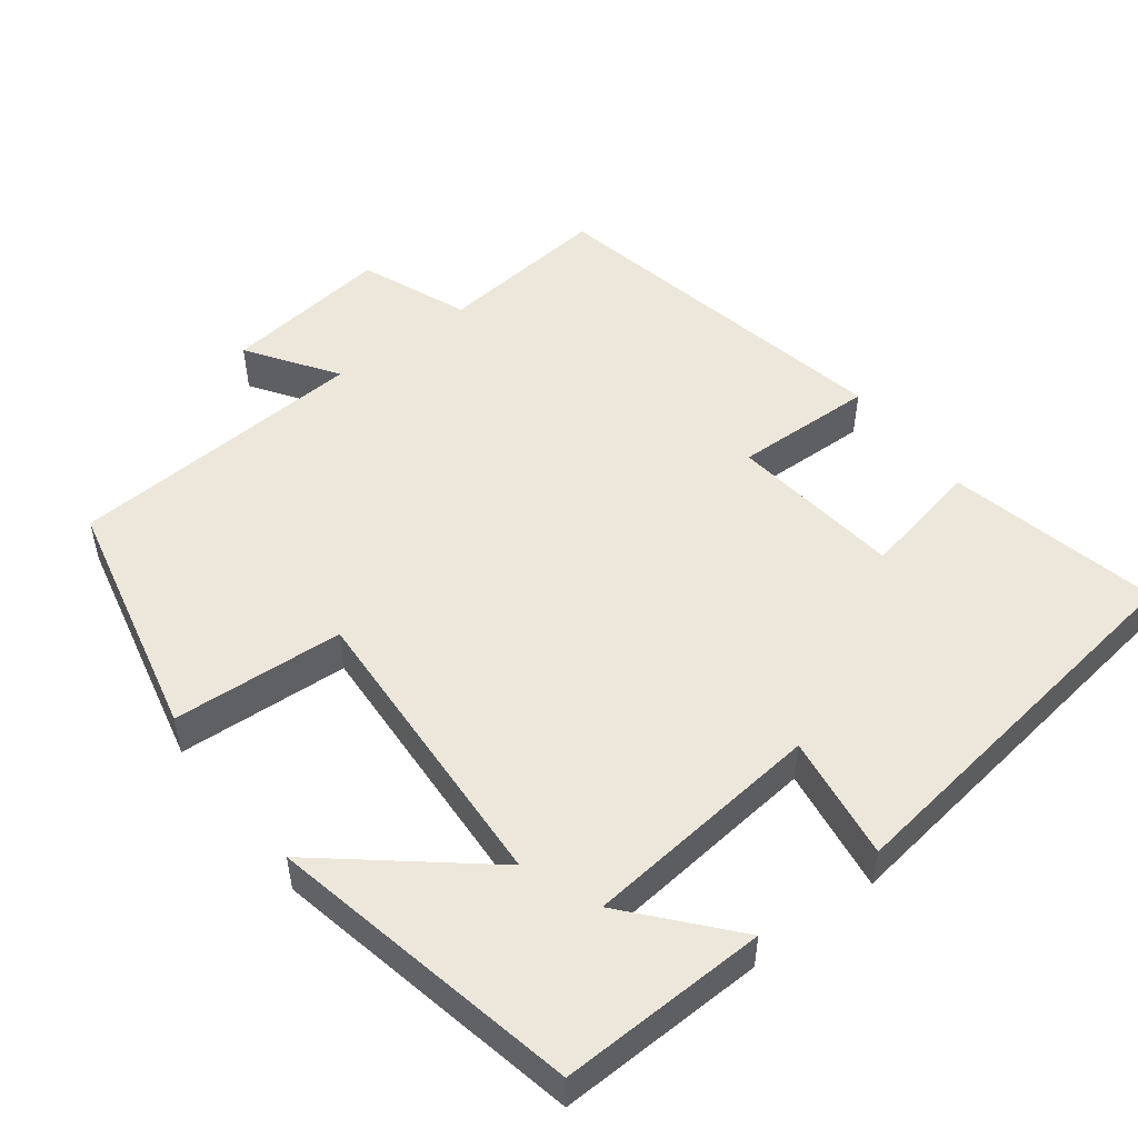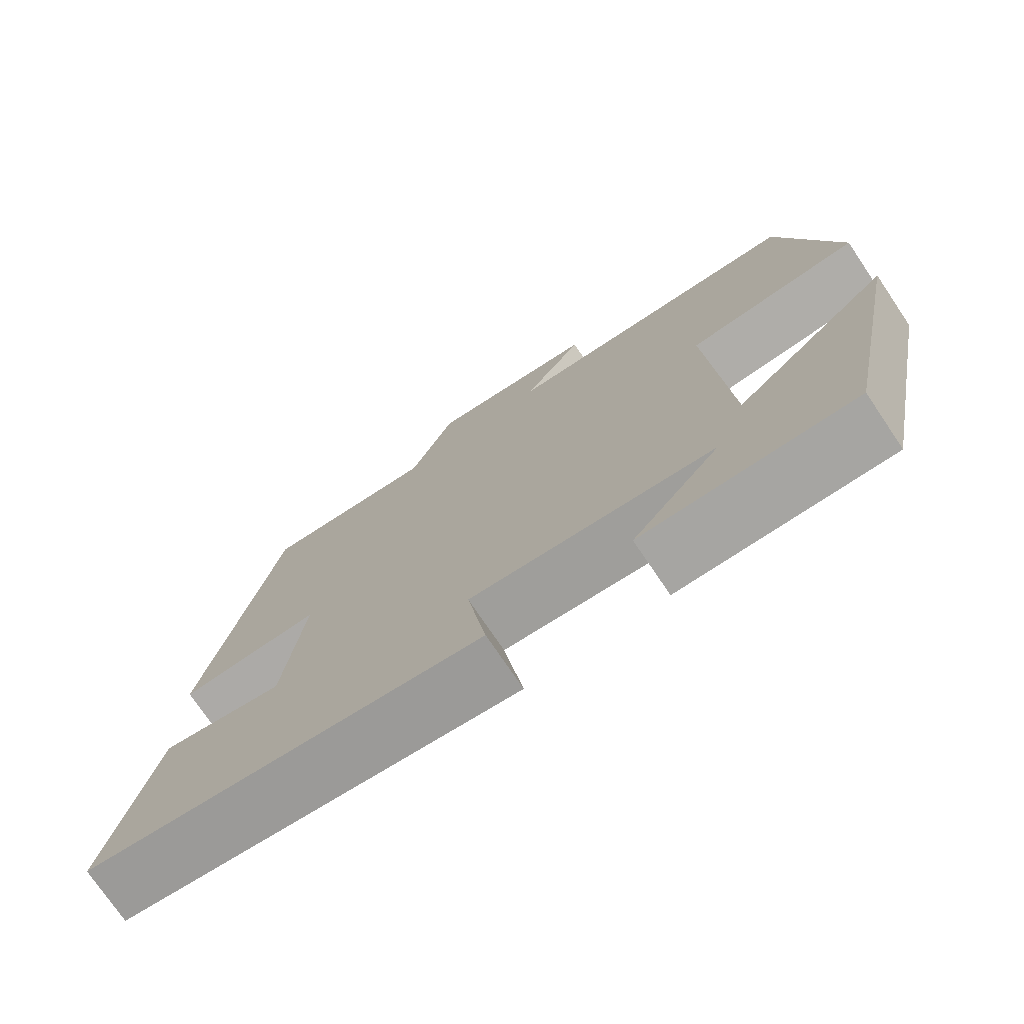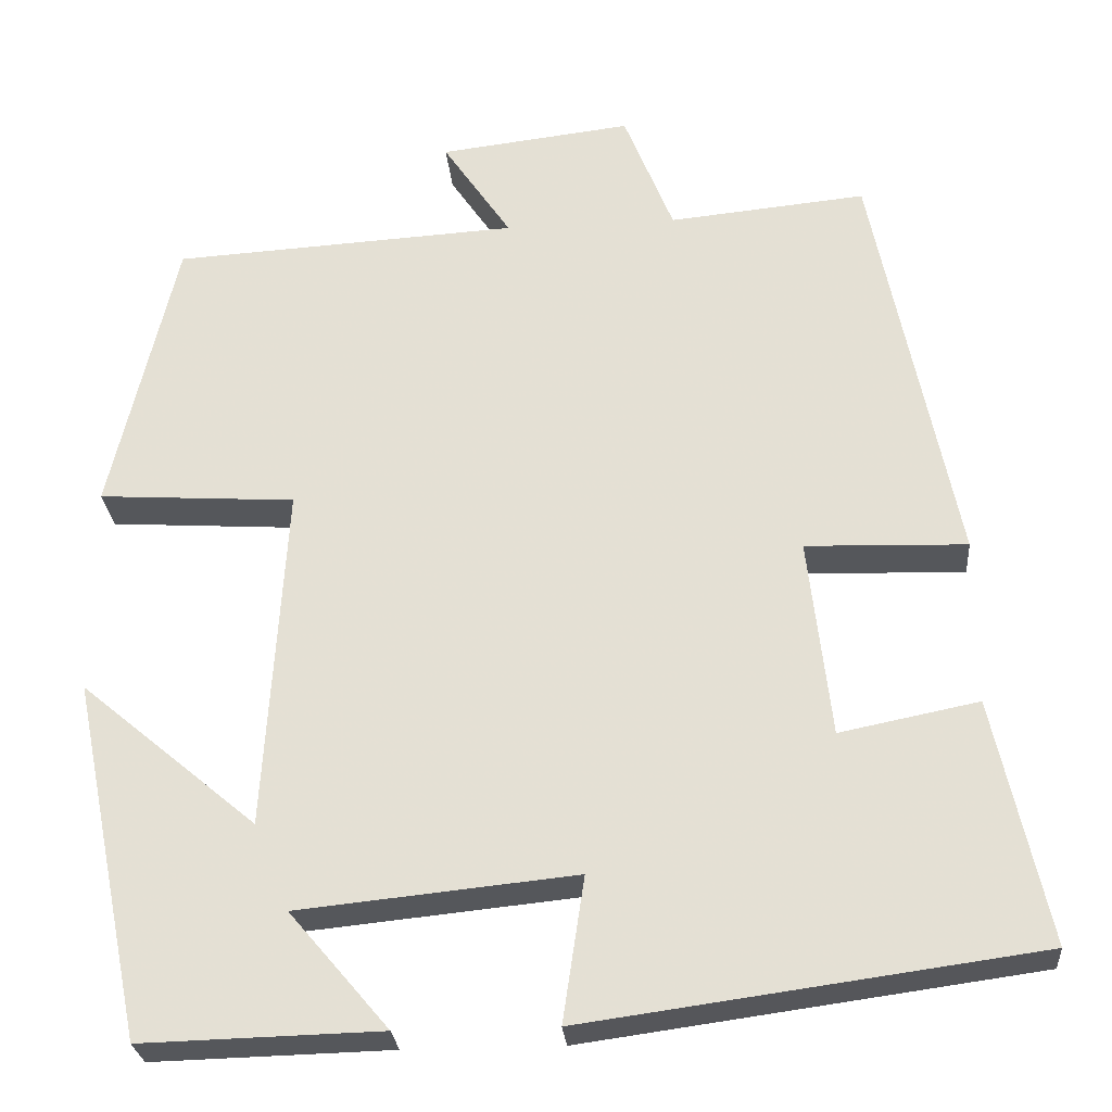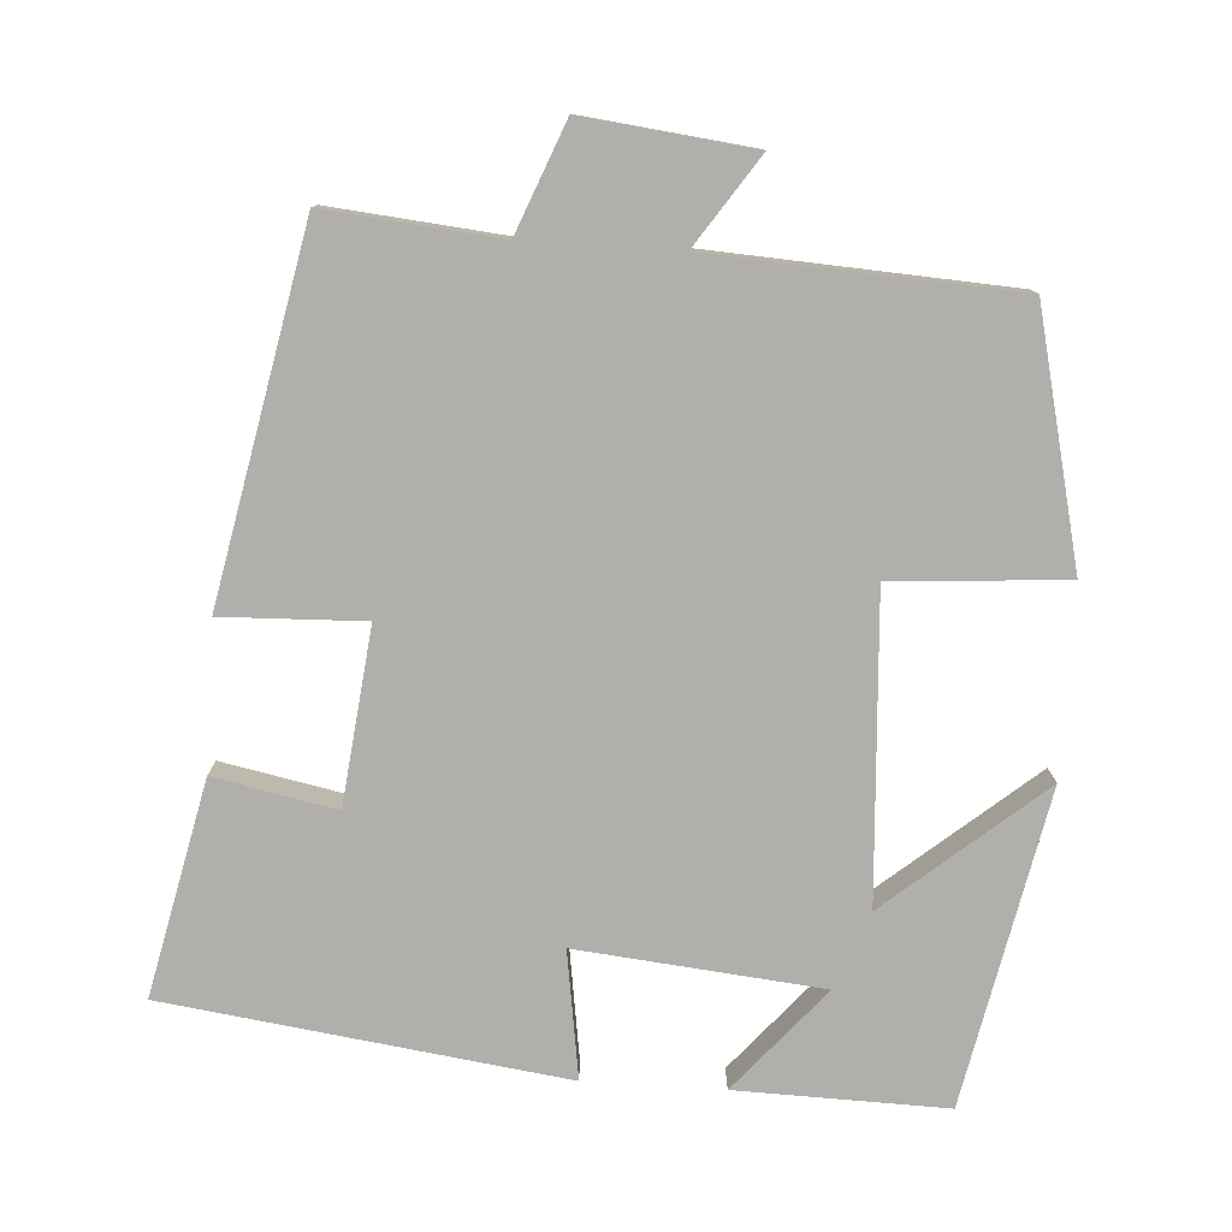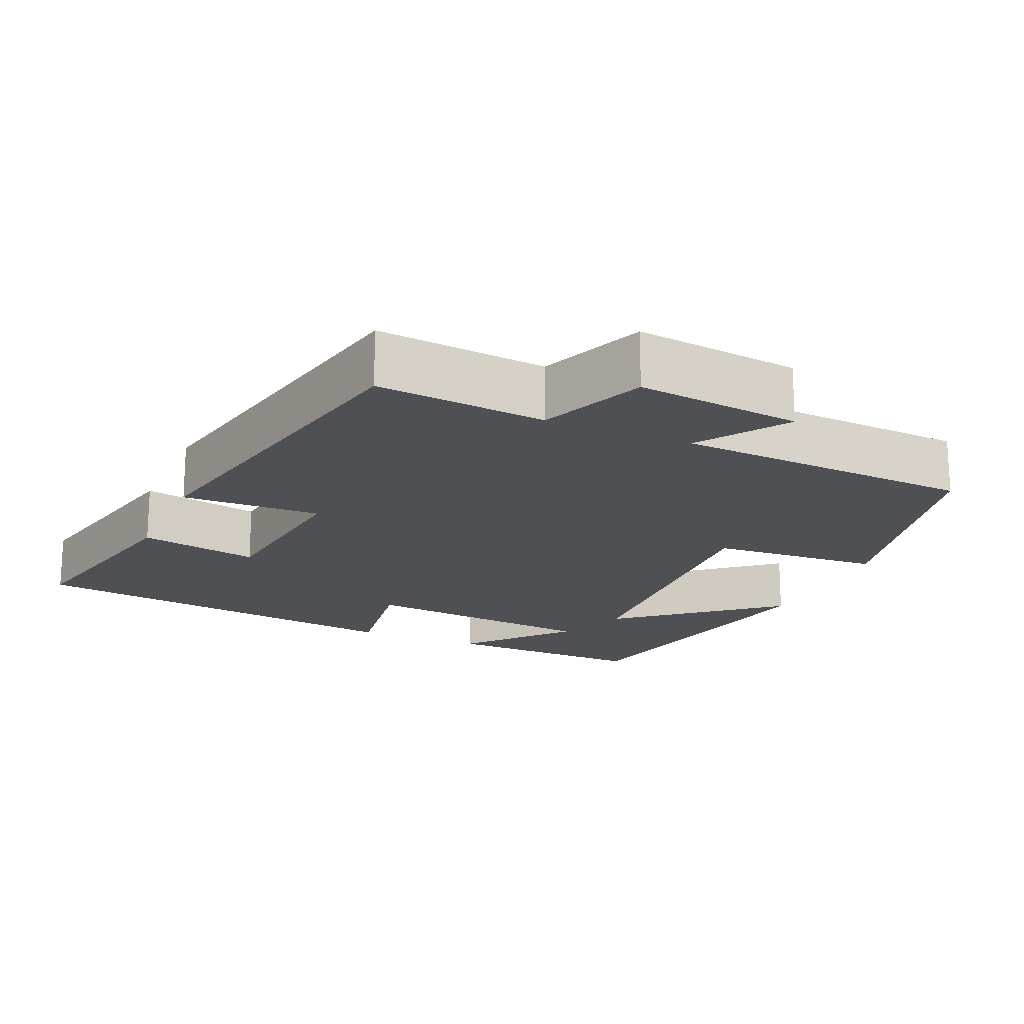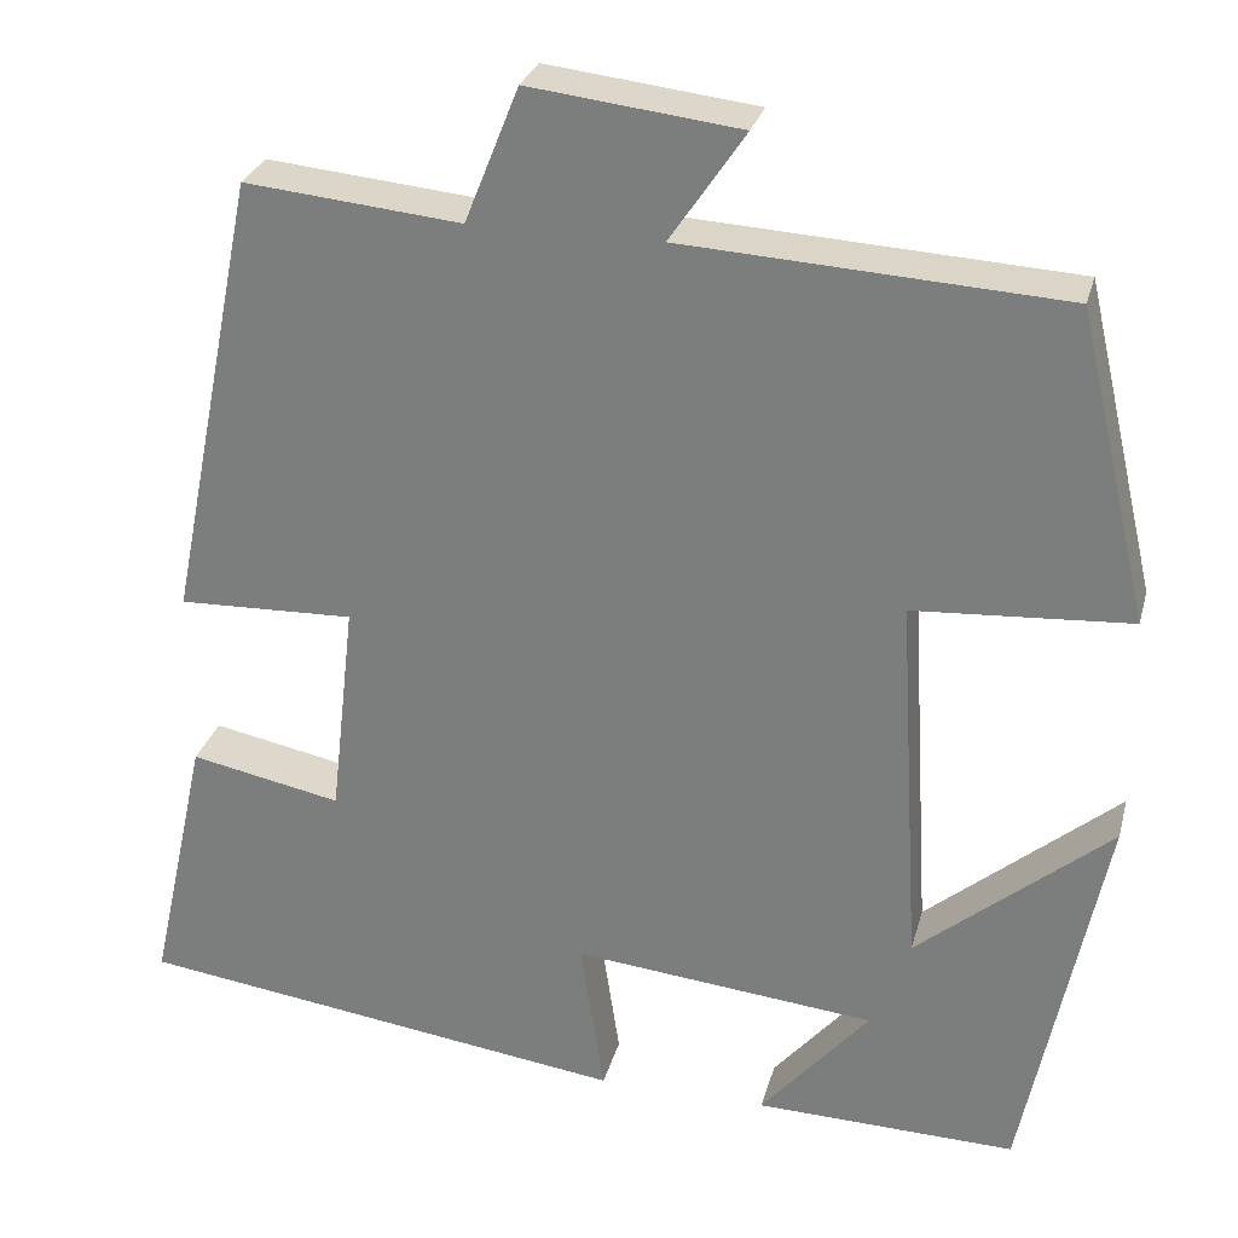
<metadata>
{"format":"obj","ext":"obj","renderer":"f3d","projection":"perspective","resolution":1024,"background":"white","views":[{"elev":51.0,"azim":142.4,"up":"+Y"},{"elev":-74.8,"azim":34.0,"up":"+Z"},{"elev":-26.9,"azim":-175.2,"up":"+Z"},{"elev":-78.3,"azim":-3.6,"up":"+Y"},{"elev":-18.5,"azim":-23.6,"up":"+Y"},{"elev":28.2,"azim":14.3,"up":"+Z"}]}
</metadata>
<code>
v -0.404 0.07 0.522
v -0.176 0.07 0.5
v -0.119 0.07 0.643
v 0.103 0.07 0.617
v 0.024 0.07 0.5
v 0.424 0.07 0.477
v 0.5 0.07 0.151
v 0.272 0.07 0.136
v 0.296 0.07 -0.264
v 0.5 0.07 -0.093
v 0.416 0.07 -0.507
v 0.14 0.07 -0.5
v 0.255 0.07 -0.365
v -0.065 0.07 -0.333
v -0.04 0.07 -0.5
v -0.562 0.07 -0.429
v -0.5 0.07 -0.147
v -0.34 0.07 -0.179
v -0.314 0.07 0.051
v -0.5 0.07 0.045
v -0.404 0 0.522
v -0.176 0 0.5
v -0.119 0 0.643
v 0.103 0 0.617
v 0.024 0 0.5
v 0.424 0 0.477
v 0.5 0 0.151
v 0.272 0 0.136
v 0.296 0 -0.264
v 0.5 0 -0.093
v 0.416 0 -0.507
v 0.14 0 -0.5
v 0.255 0 -0.365
v -0.065 0 -0.333
v -0.04 0 -0.5
v -0.562 0 -0.429
v -0.5 0 -0.147
v -0.34 0 -0.179
v -0.314 0 0.051
v -0.5 0 0.045
f 19 20 1 2
f 18 19 2 3
f 16 17 18
f 15 16 18
f 14 15 18
f 13 14 18 3
f 10 11 12 13
f 9 10 13
f 8 9 13 3
f 5 6 7 8
f 5 8 3
f 3 4 5
f 22 21 40 39
f 23 22 39 38
f 38 37 36
f 38 36 35
f 38 35 34
f 23 38 34 33
f 33 32 31 30
f 33 30 29
f 23 33 29 28
f 28 27 26 25
f 23 28 25
f 25 24 23
f 1 21 22 2
f 2 22 23 3
f 3 23 24 4
f 4 24 25 5
f 5 25 26 6
f 6 26 27 7
f 7 27 28 8
f 8 28 29 9
f 9 29 30 10
f 10 30 31 11
f 11 31 32 12
f 12 32 33 13
f 13 33 34 14
f 14 34 35 15
f 15 35 36 16
f 16 36 37 17
f 17 37 38 18
f 18 38 39 19
f 19 39 40 20
f 20 40 21 1

</code>
